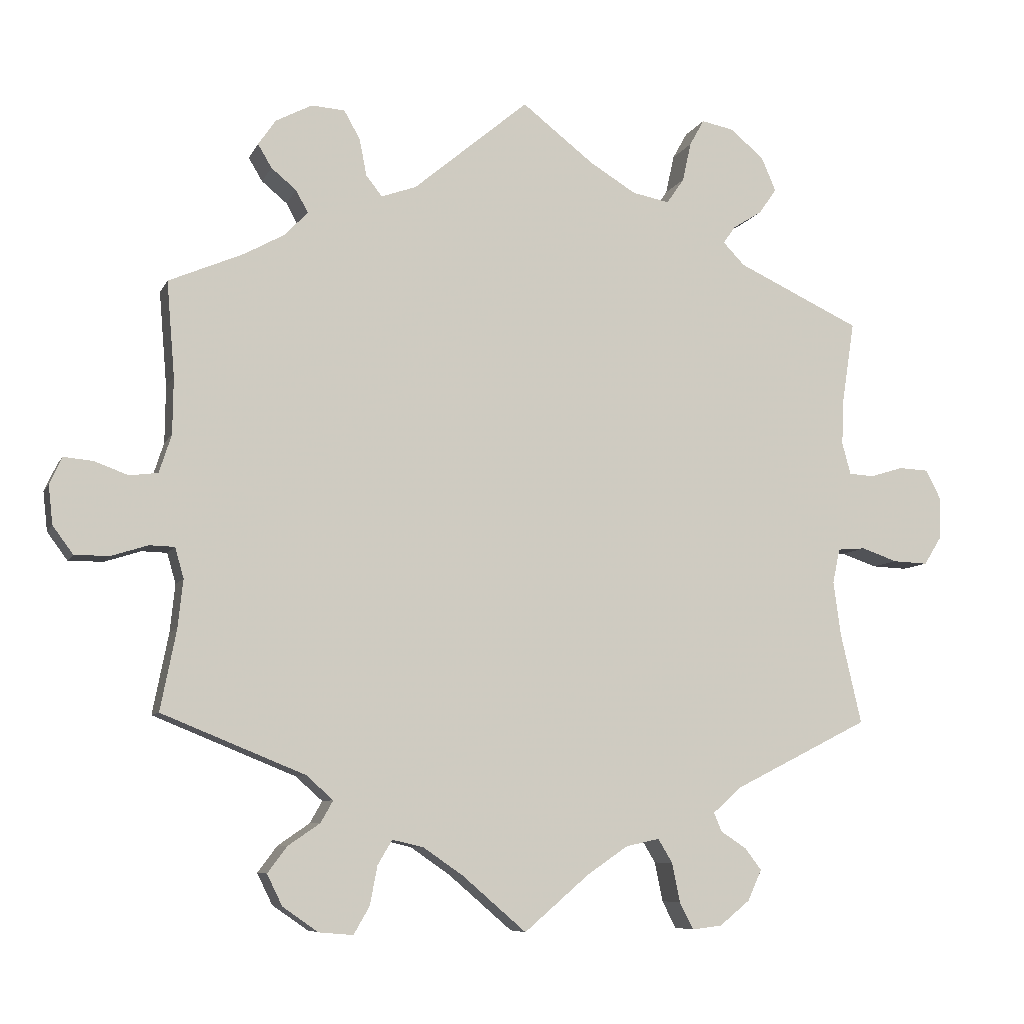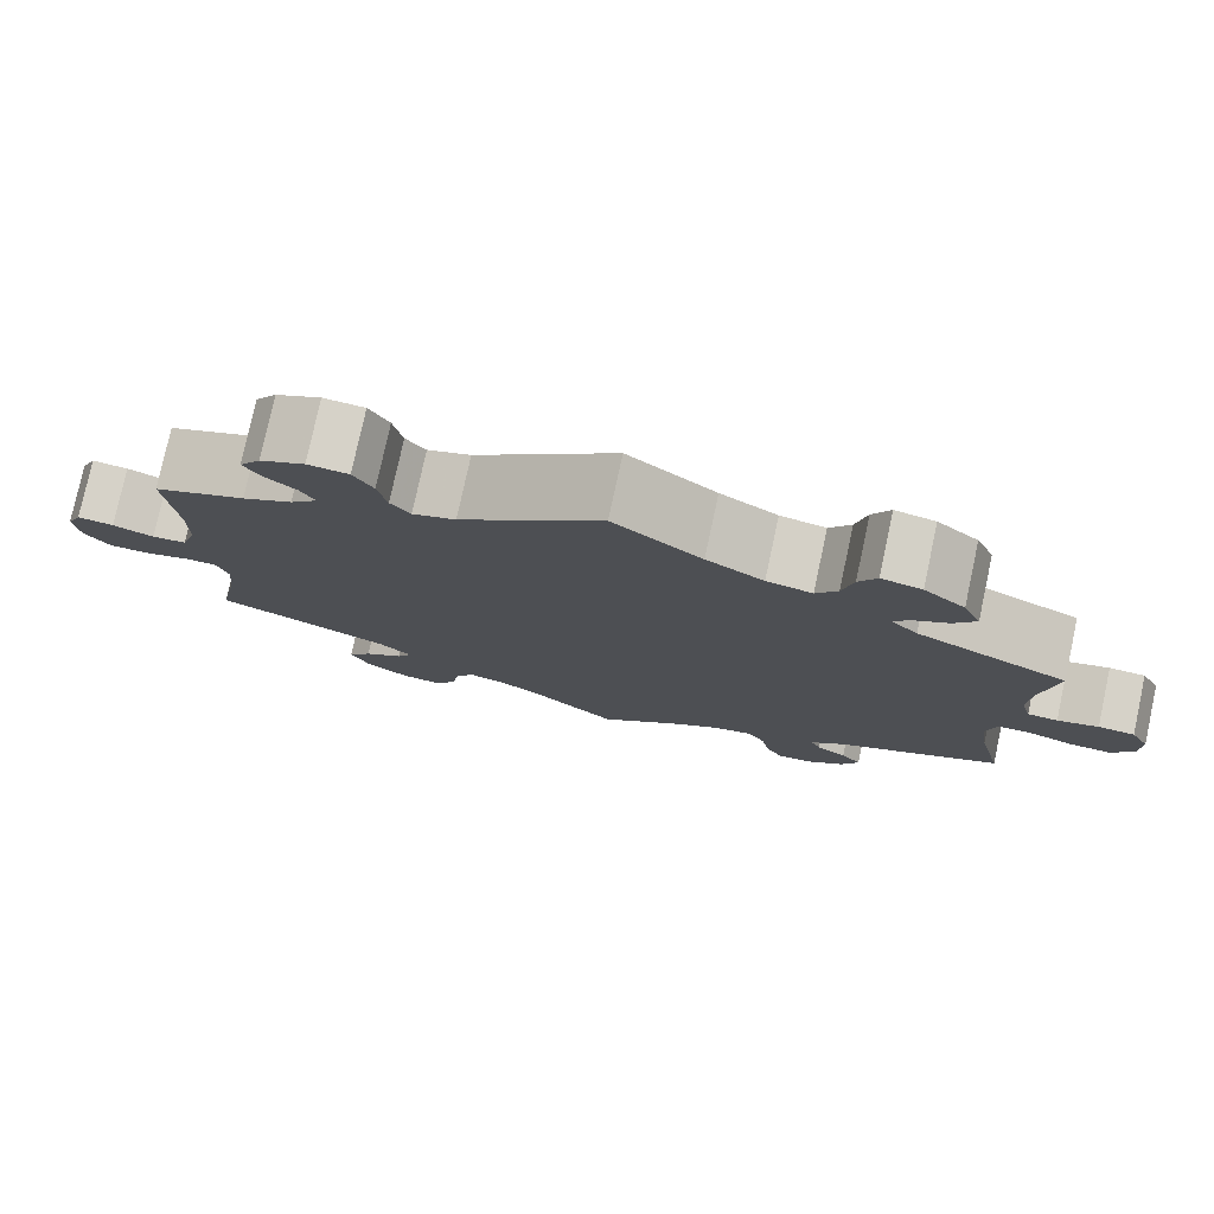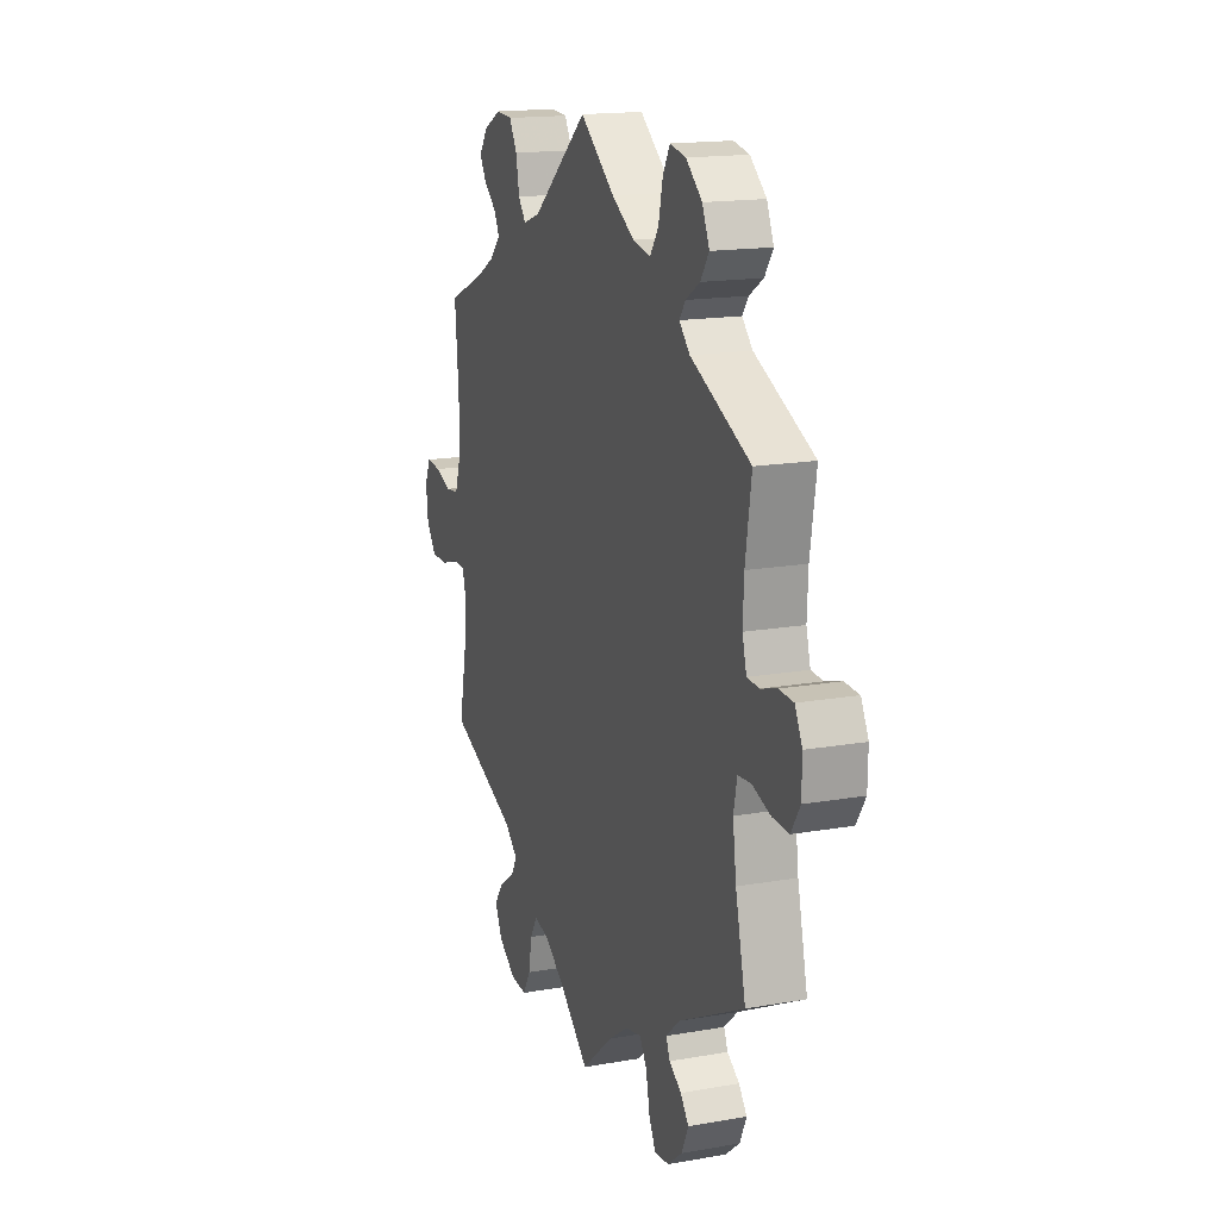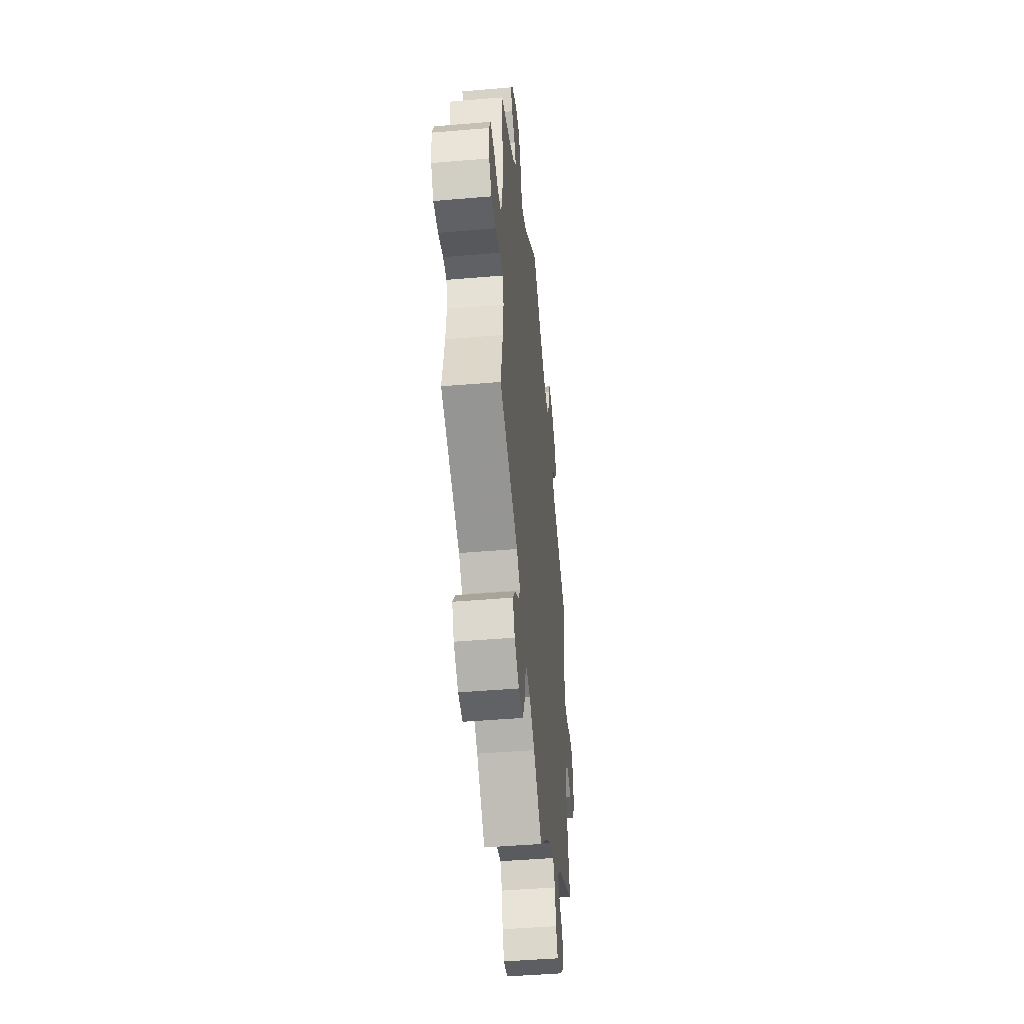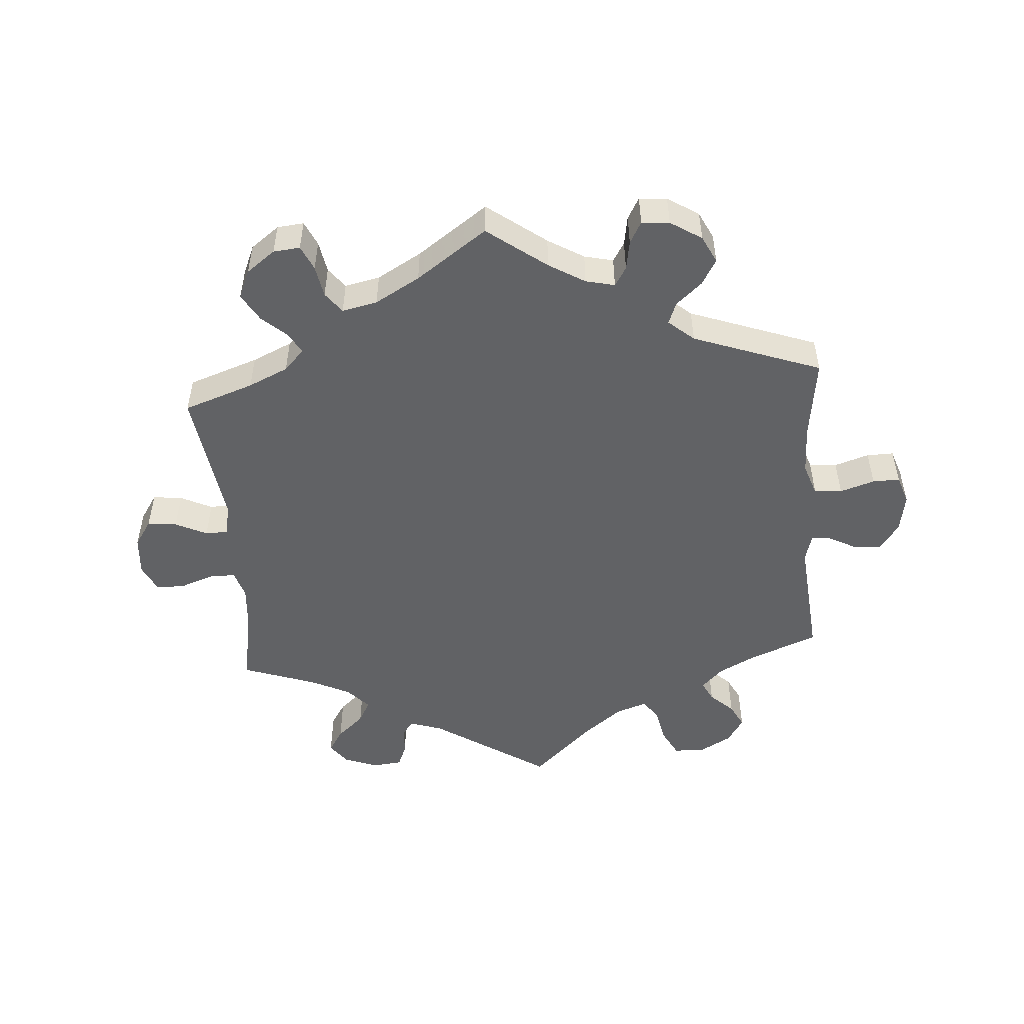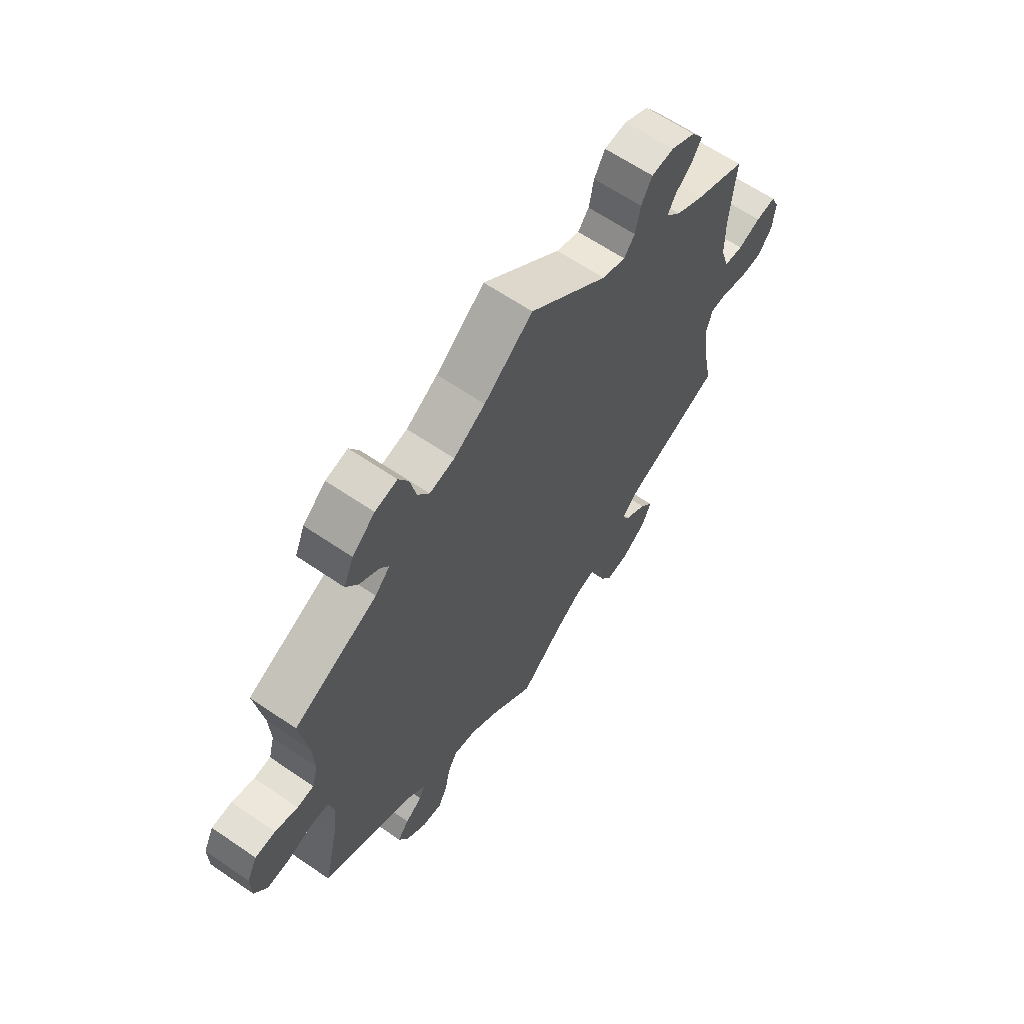
<metadata>
{"format":"obj","ext":"obj","renderer":"f3d","projection":"perspective","resolution":1024,"background":"white","views":[{"elev":-7.7,"azim":-16.6,"up":"+Z"},{"elev":78.1,"azim":12.2,"up":"+Z"},{"elev":16.3,"azim":70.1,"up":"+Z"},{"elev":-45.7,"azim":-84.4,"up":"+Z"},{"elev":-50.6,"azim":-55.5,"up":"+Y"},{"elev":63.3,"azim":124.7,"up":"+Z"}]}
</metadata>
<code>
v -0.088 0.07 -0.502
v -0.143 0.07 -0.464
v -0.186 0.07 -0.454
v -0.206 0.07 -0.488
v -0.216 0.07 -0.541
v -0.238 0.07 -0.579
v -0.285 0.07 -0.575
v -0.334 0.07 -0.541
v -0.355 0.07 -0.498
v -0.328 0.07 -0.462
v -0.284 0.07 -0.432
v -0.267 0.07 -0.402
v -0.304 0.07 -0.369
v -0.501 0.07 -0.289
v -0.479 0.07 -0.178
v -0.472 0.07 -0.112
v -0.484 0.07 -0.07
v -0.519 0.07 -0.069
v -0.569 0.07 -0.085
v -0.617 0.07 -0.085
v -0.645 0.07 -0.047
v -0.651 0.07 0.007
v -0.634 0.07 0.044
v -0.593 0.07 0.04
v -0.547 0.07 0.023
v -0.508 0.07 0.028
v -0.491 0.07 0.08
v -0.49 0.07 0.158
v -0.501 0.07 0.289
v -0.398 0.07 0.333
v -0.342 0.07 0.364
v -0.311 0.07 0.397
v -0.327 0.07 0.427
v -0.362 0.07 0.456
v -0.381 0.07 0.488
v -0.357 0.07 0.523
v -0.307 0.07 0.549
v -0.261 0.07 0.546
v -0.239 0.07 0.507
v -0.229 0.07 0.456
v -0.207 0.07 0.428
v -0.159 0.07 0.445
v 0 0.07 0.578
v 0.099 0.07 0.501
v 0.163 0.07 0.462
v 0.214 0.07 0.452
v 0.238 0.07 0.487
v 0.25 0.07 0.541
v 0.27 0.07 0.577
v 0.315 0.07 0.568
v 0.361 0.07 0.529
v 0.381 0.07 0.483
v 0.357 0.07 0.448
v 0.317 0.07 0.423
v 0.3 0.07 0.399
v 0.33 0.07 0.368
v 0.5 0.07 0.289
v 0.483 0.07 0.179
v 0.48 0.07 0.114
v 0.492 0.07 0.07
v 0.526 0.07 0.068
v 0.572 0.07 0.082
v 0.613 0.07 0.08
v 0.634 0.07 0.039
v 0.633 0.07 -0.017
v 0.608 0.07 -0.057
v 0.56 0.07 -0.055
v 0.51 0.07 -0.038
v 0.472 0.07 -0.041
v 0.462 0.07 -0.089
v 0.472 0.07 -0.163
v 0.501 0.07 -0.288
v 0.314 0.07 -0.382
v 0.275 0.07 -0.417
v 0.286 0.07 -0.443
v 0.321 0.07 -0.466
v 0.344 0.07 -0.496
v 0.325 0.07 -0.538
v 0.283 0.07 -0.572
v 0.242 0.07 -0.577
v 0.223 0.07 -0.54
v 0.212 0.07 -0.486
v 0.192 0.07 -0.453
v 0.146 0.07 -0.463
v 0.09 0.07 -0.501
v 0 0.07 -0.578
v -0.088 0 -0.502
v -0.143 0 -0.464
v -0.186 0 -0.454
v -0.206 0 -0.488
v -0.216 0 -0.541
v -0.238 0 -0.579
v -0.285 0 -0.575
v -0.334 0 -0.541
v -0.355 0 -0.498
v -0.328 0 -0.462
v -0.284 0 -0.432
v -0.267 0 -0.402
v -0.304 0 -0.369
v -0.501 0 -0.289
v -0.479 0 -0.178
v -0.472 0 -0.112
v -0.484 0 -0.07
v -0.519 0 -0.069
v -0.569 0 -0.085
v -0.617 0 -0.085
v -0.645 0 -0.047
v -0.651 0 0.007
v -0.634 0 0.044
v -0.593 0 0.04
v -0.547 0 0.023
v -0.508 0 0.028
v -0.491 0 0.08
v -0.49 0 0.158
v -0.501 0 0.289
v -0.398 0 0.333
v -0.342 0 0.364
v -0.311 0 0.397
v -0.327 0 0.427
v -0.362 0 0.456
v -0.381 0 0.488
v -0.357 0 0.523
v -0.307 0 0.549
v -0.261 0 0.546
v -0.239 0 0.507
v -0.229 0 0.456
v -0.207 0 0.428
v -0.159 0 0.445
v 0 0 0.578
v 0.099 0 0.501
v 0.163 0 0.462
v 0.214 0 0.452
v 0.238 0 0.487
v 0.25 0 0.541
v 0.27 0 0.577
v 0.315 0 0.568
v 0.361 0 0.529
v 0.381 0 0.483
v 0.357 0 0.448
v 0.317 0 0.423
v 0.3 0 0.399
v 0.33 0 0.368
v 0.5 0 0.289
v 0.483 0 0.179
v 0.48 0 0.114
v 0.492 0 0.07
v 0.526 0 0.068
v 0.572 0 0.082
v 0.613 0 0.08
v 0.634 0 0.039
v 0.633 0 -0.017
v 0.608 0 -0.057
v 0.56 0 -0.055
v 0.51 0 -0.038
v 0.472 0 -0.041
v 0.462 0 -0.089
v 0.472 0 -0.163
v 0.501 0 -0.288
v 0.314 0 -0.382
v 0.275 0 -0.417
v 0.286 0 -0.443
v 0.321 0 -0.466
v 0.344 0 -0.496
v 0.325 0 -0.538
v 0.283 0 -0.572
v 0.242 0 -0.577
v 0.223 0 -0.54
v 0.212 0 -0.486
v 0.192 0 -0.453
v 0.146 0 -0.463
v 0.09 0 -0.501
v 0 0 -0.578
f 85 86 1
f 84 85 1 2
f 83 84 2 3
f 79 80 81 82
f 79 82 83
f 78 79 83
f 75 76 77 78
f 74 75 78 83
f 73 74 83 3
f 71 72 73 3
f 65 66 67 68
f 65 68 69
f 64 65 69
f 61 62 63 64
f 60 61 64 69
f 59 60 69 70
f 56 57 58
f 55 56 58 59
f 51 52 53 54
f 51 54 55
f 50 51 55
f 47 48 49 50
f 46 47 50 55
f 45 46 55 59
f 42 43 44
f 41 42 44 45
f 37 38 39 40
f 37 40 41
f 36 37 41
f 33 34 35 36
f 32 33 36 41
f 31 32 41 45
f 28 29 30
f 27 28 30 31
f 26 27 31 45
f 22 23 24 25
f 22 25 26
f 21 22 26
f 18 19 20 21
f 17 18 21 26
f 16 17 26 45
f 13 14 15
f 12 13 15 16
f 8 9 10 11
f 8 11 12
f 7 8 12
f 4 5 6 7
f 3 4 7 12
f 70 71 3 12
f 45 59 70
f 12 16 45 70
f 87 172 171
f 88 87 171 170
f 89 88 170 169
f 168 167 166 165
f 169 168 165
f 169 165 164
f 164 163 162 161
f 169 164 161 160
f 89 169 160 159
f 89 159 158 157
f 154 153 152 151
f 155 154 151
f 155 151 150
f 150 149 148 147
f 155 150 147 146
f 156 155 146 145
f 144 143 142
f 145 144 142 141
f 140 139 138 137
f 141 140 137
f 141 137 136
f 136 135 134 133
f 141 136 133 132
f 145 141 132 131
f 130 129 128
f 131 130 128 127
f 126 125 124 123
f 127 126 123
f 127 123 122
f 122 121 120 119
f 127 122 119 118
f 131 127 118 117
f 116 115 114
f 117 116 114 113
f 131 117 113 112
f 111 110 109 108
f 112 111 108
f 112 108 107
f 107 106 105 104
f 112 107 104 103
f 131 112 103 102
f 101 100 99
f 102 101 99 98
f 97 96 95 94
f 98 97 94
f 98 94 93
f 93 92 91 90
f 98 93 90 89
f 98 89 157 156
f 156 145 131
f 156 131 102 98
f 1 87 88 2
f 2 88 89 3
f 3 89 90 4
f 4 90 91 5
f 5 91 92 6
f 6 92 93 7
f 7 93 94 8
f 8 94 95 9
f 9 95 96 10
f 10 96 97 11
f 11 97 98 12
f 12 98 99 13
f 13 99 100 14
f 14 100 101 15
f 15 101 102 16
f 16 102 103 17
f 17 103 104 18
f 18 104 105 19
f 19 105 106 20
f 20 106 107 21
f 21 107 108 22
f 22 108 109 23
f 23 109 110 24
f 24 110 111 25
f 25 111 112 26
f 26 112 113 27
f 27 113 114 28
f 28 114 115 29
f 29 115 116 30
f 30 116 117 31
f 31 117 118 32
f 32 118 119 33
f 33 119 120 34
f 34 120 121 35
f 35 121 122 36
f 36 122 123 37
f 37 123 124 38
f 38 124 125 39
f 39 125 126 40
f 40 126 127 41
f 41 127 128 42
f 42 128 129 43
f 43 129 130 44
f 44 130 131 45
f 45 131 132 46
f 46 132 133 47
f 47 133 134 48
f 48 134 135 49
f 49 135 136 50
f 50 136 137 51
f 51 137 138 52
f 52 138 139 53
f 53 139 140 54
f 54 140 141 55
f 55 141 142 56
f 56 142 143 57
f 57 143 144 58
f 58 144 145 59
f 59 145 146 60
f 60 146 147 61
f 61 147 148 62
f 62 148 149 63
f 63 149 150 64
f 64 150 151 65
f 65 151 152 66
f 66 152 153 67
f 67 153 154 68
f 68 154 155 69
f 69 155 156 70
f 70 156 157 71
f 71 157 158 72
f 72 158 159 73
f 73 159 160 74
f 74 160 161 75
f 75 161 162 76
f 76 162 163 77
f 77 163 164 78
f 78 164 165 79
f 79 165 166 80
f 80 166 167 81
f 81 167 168 82
f 82 168 169 83
f 83 169 170 84
f 84 170 171 85
f 85 171 172 86
f 86 172 87 1

</code>
